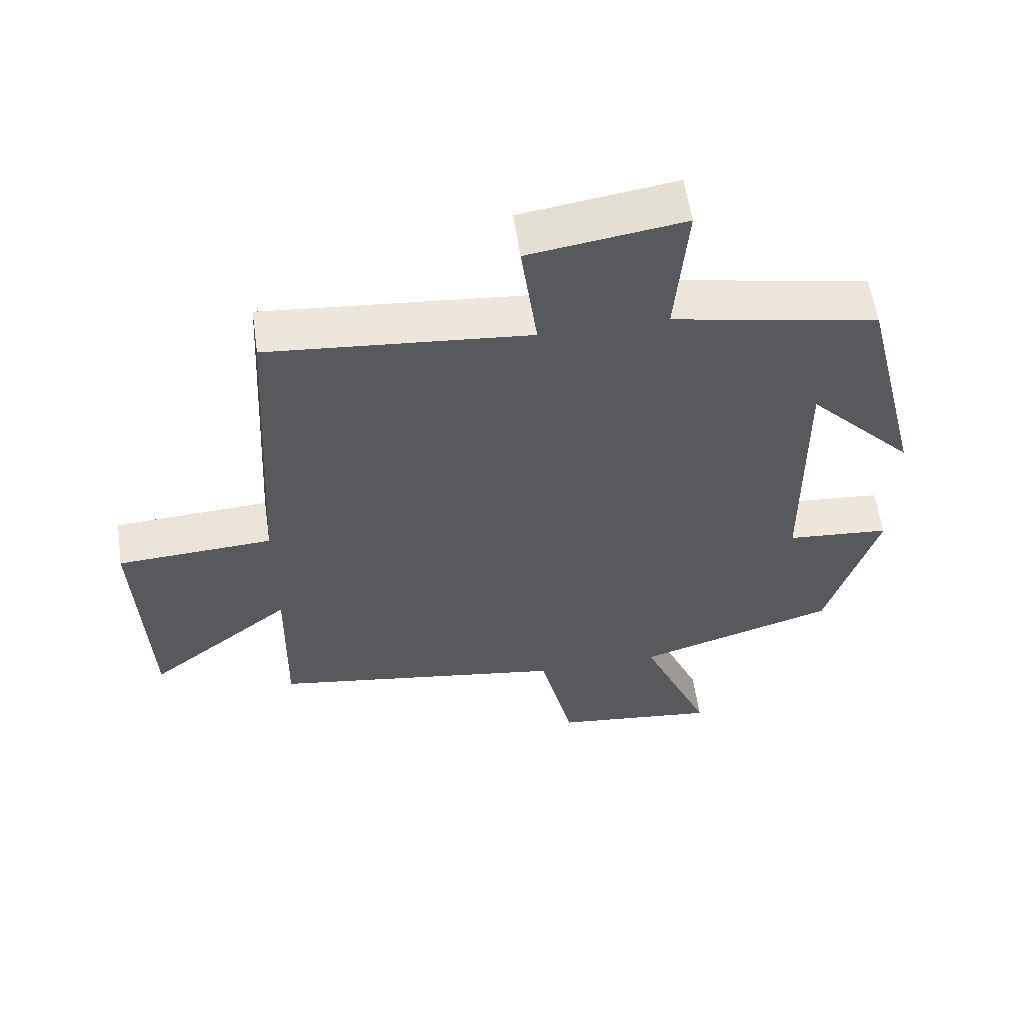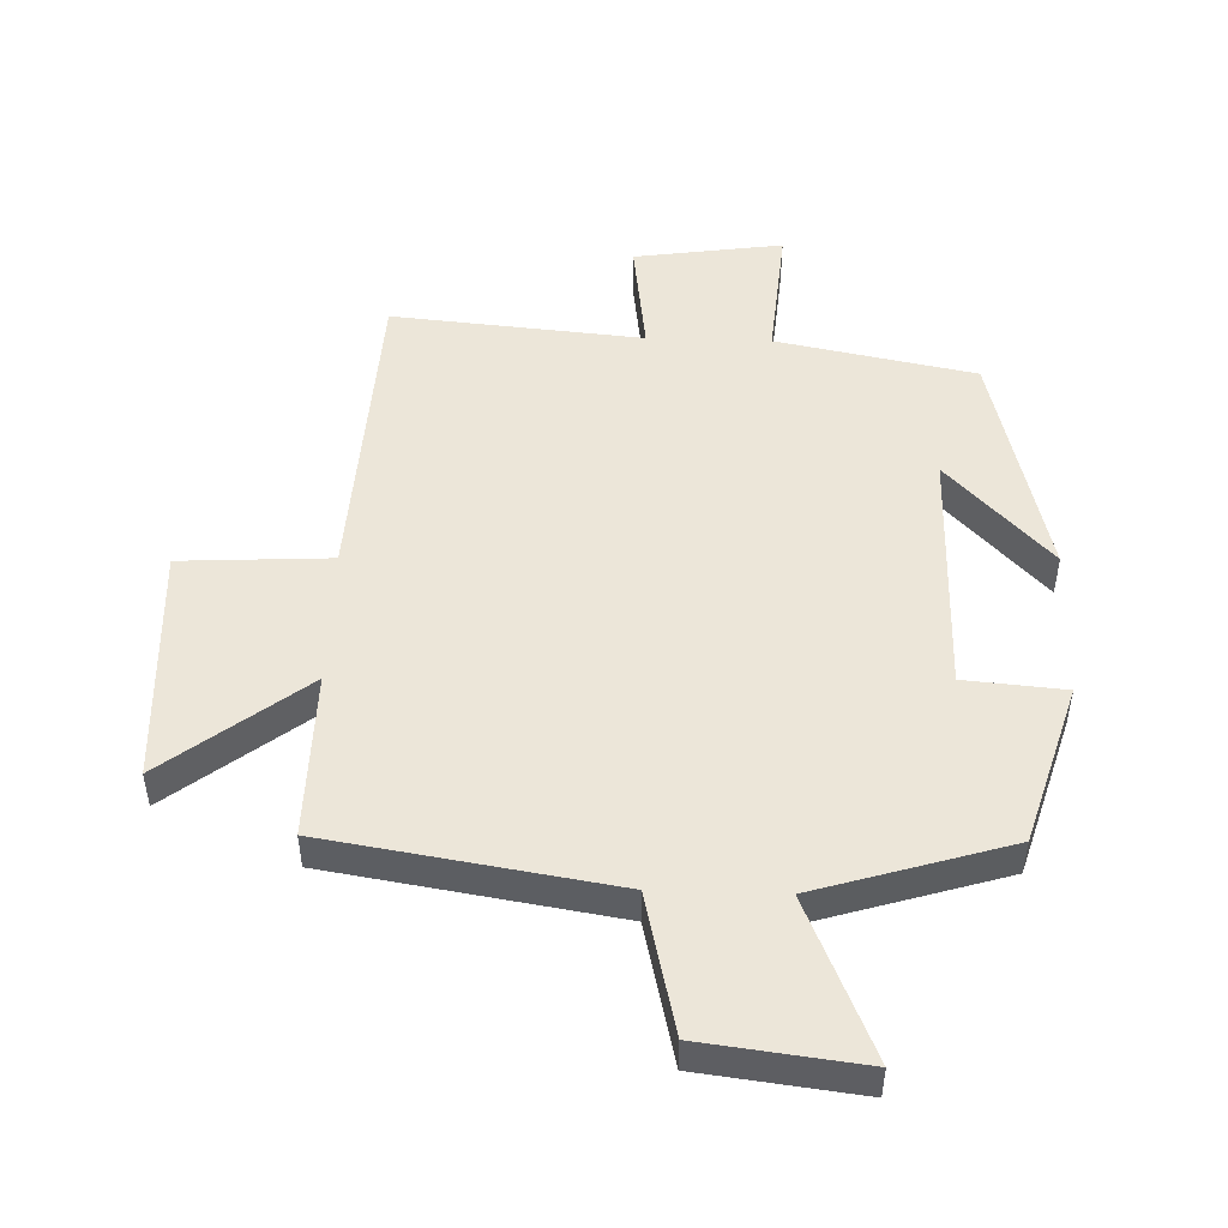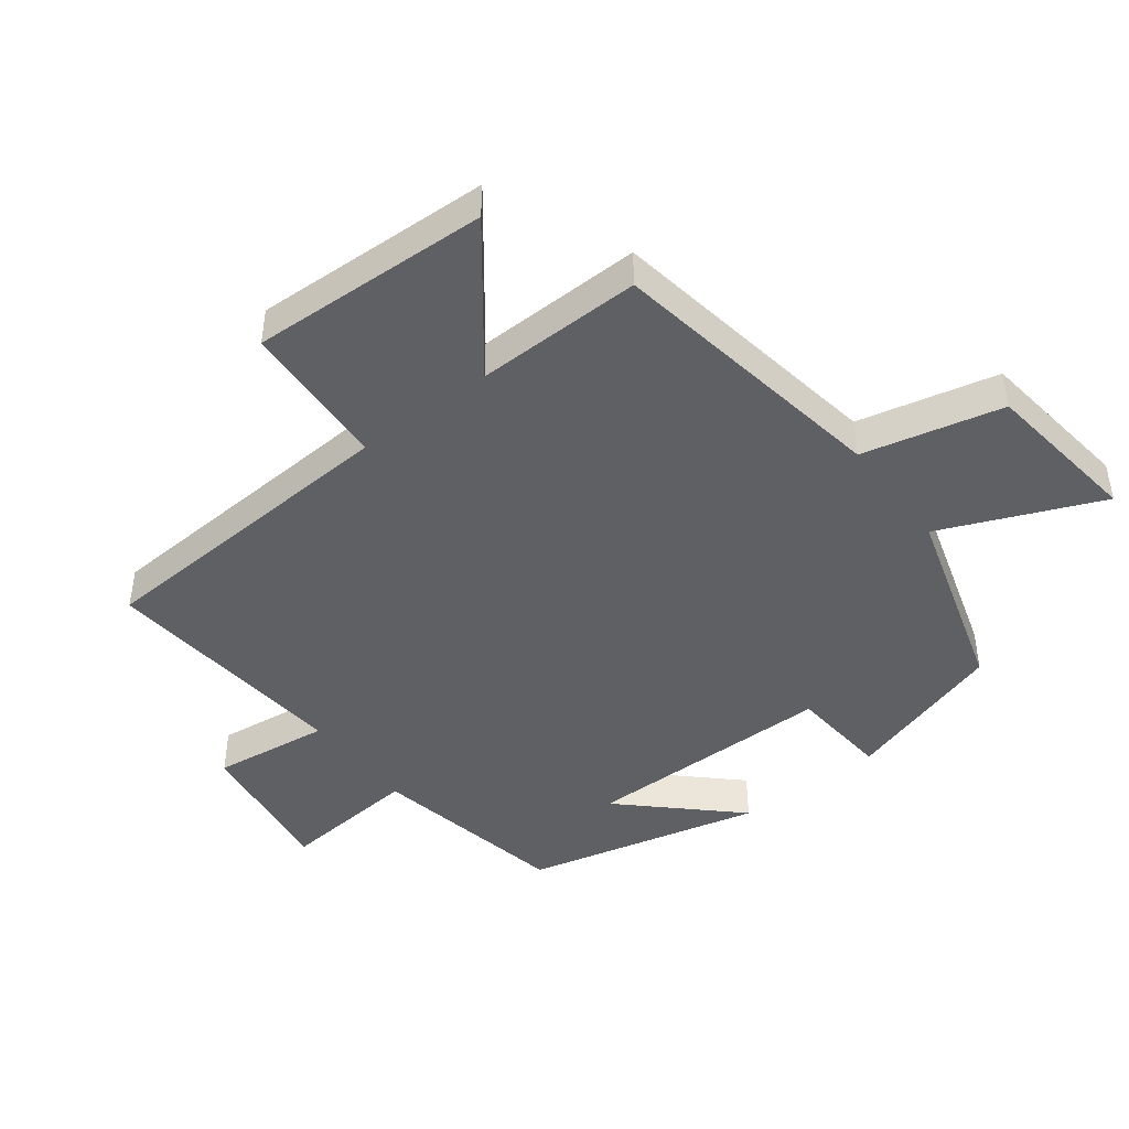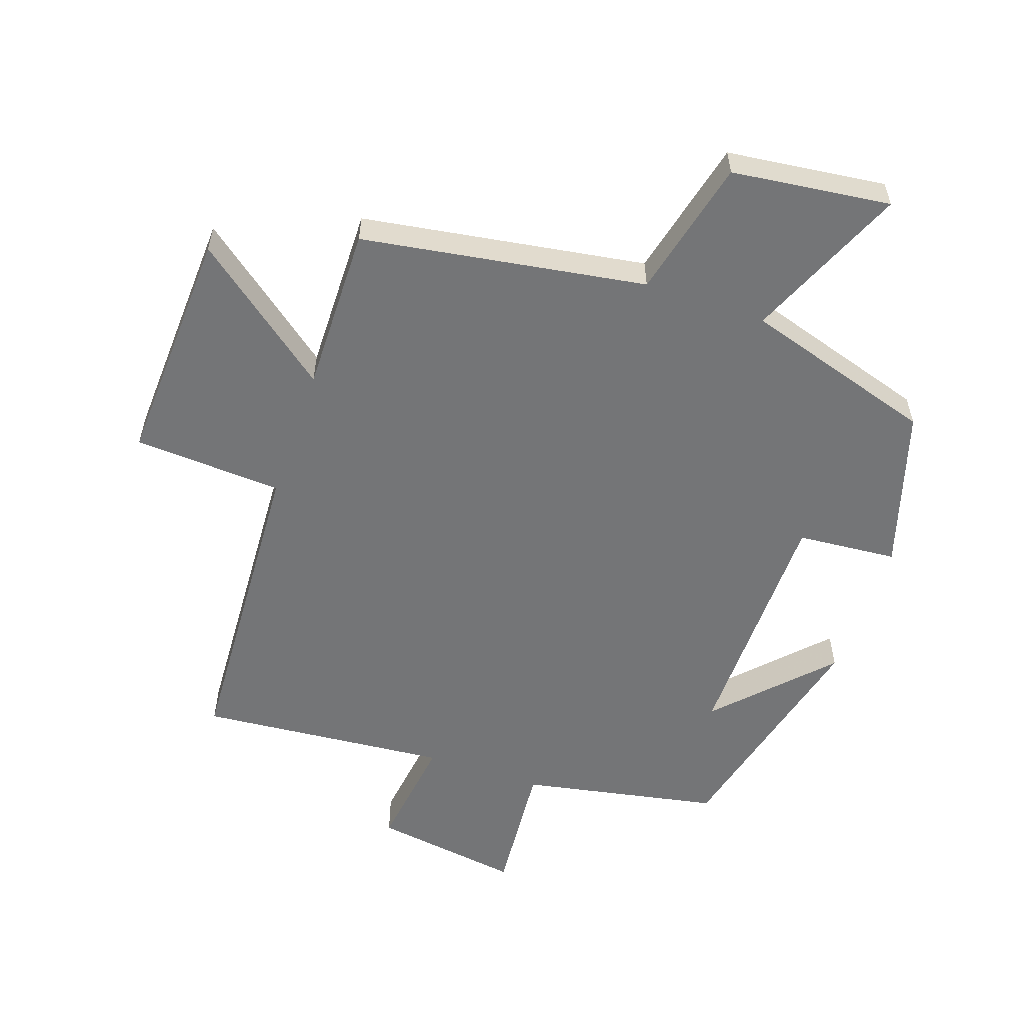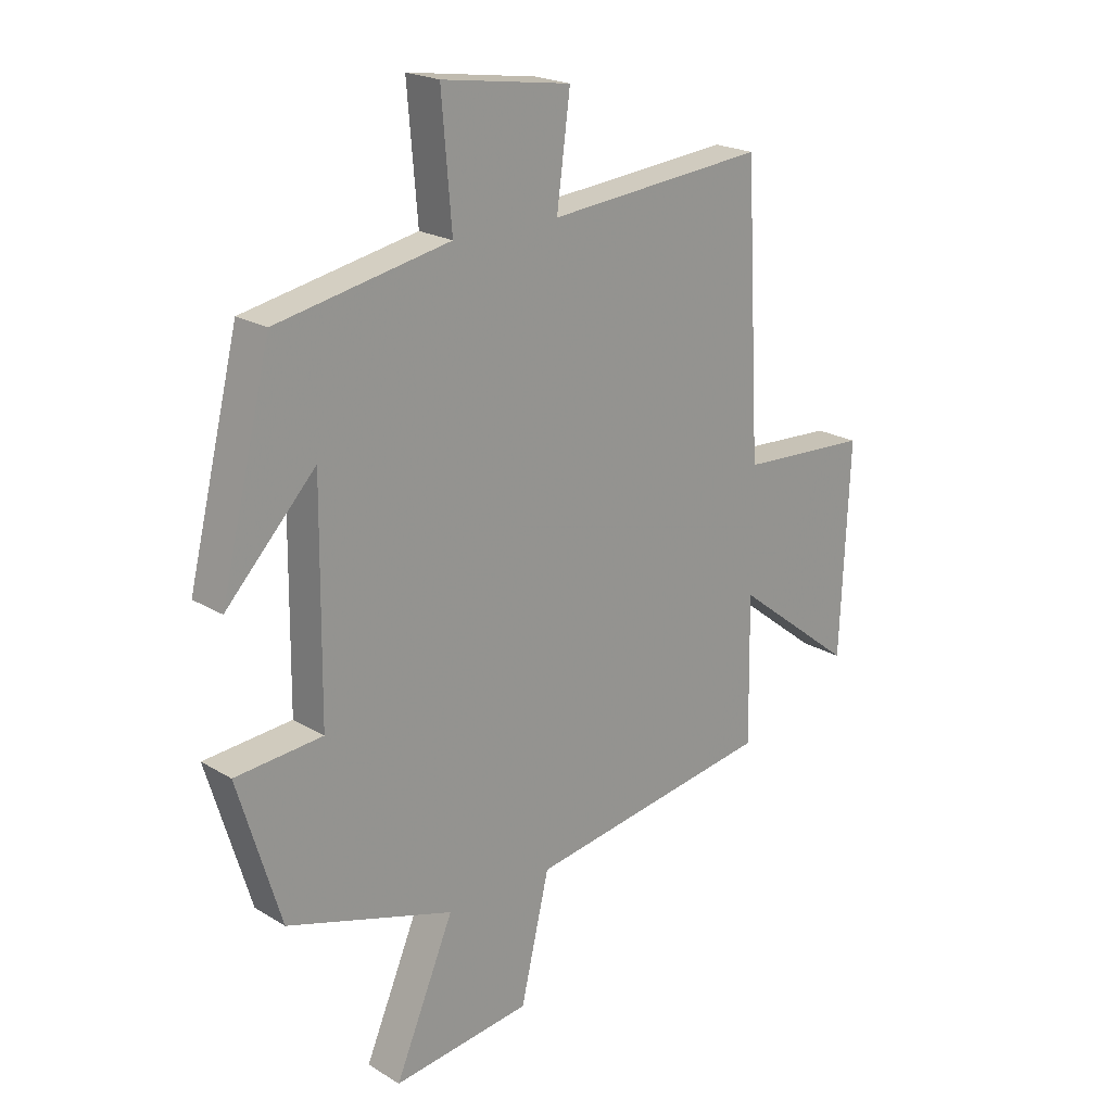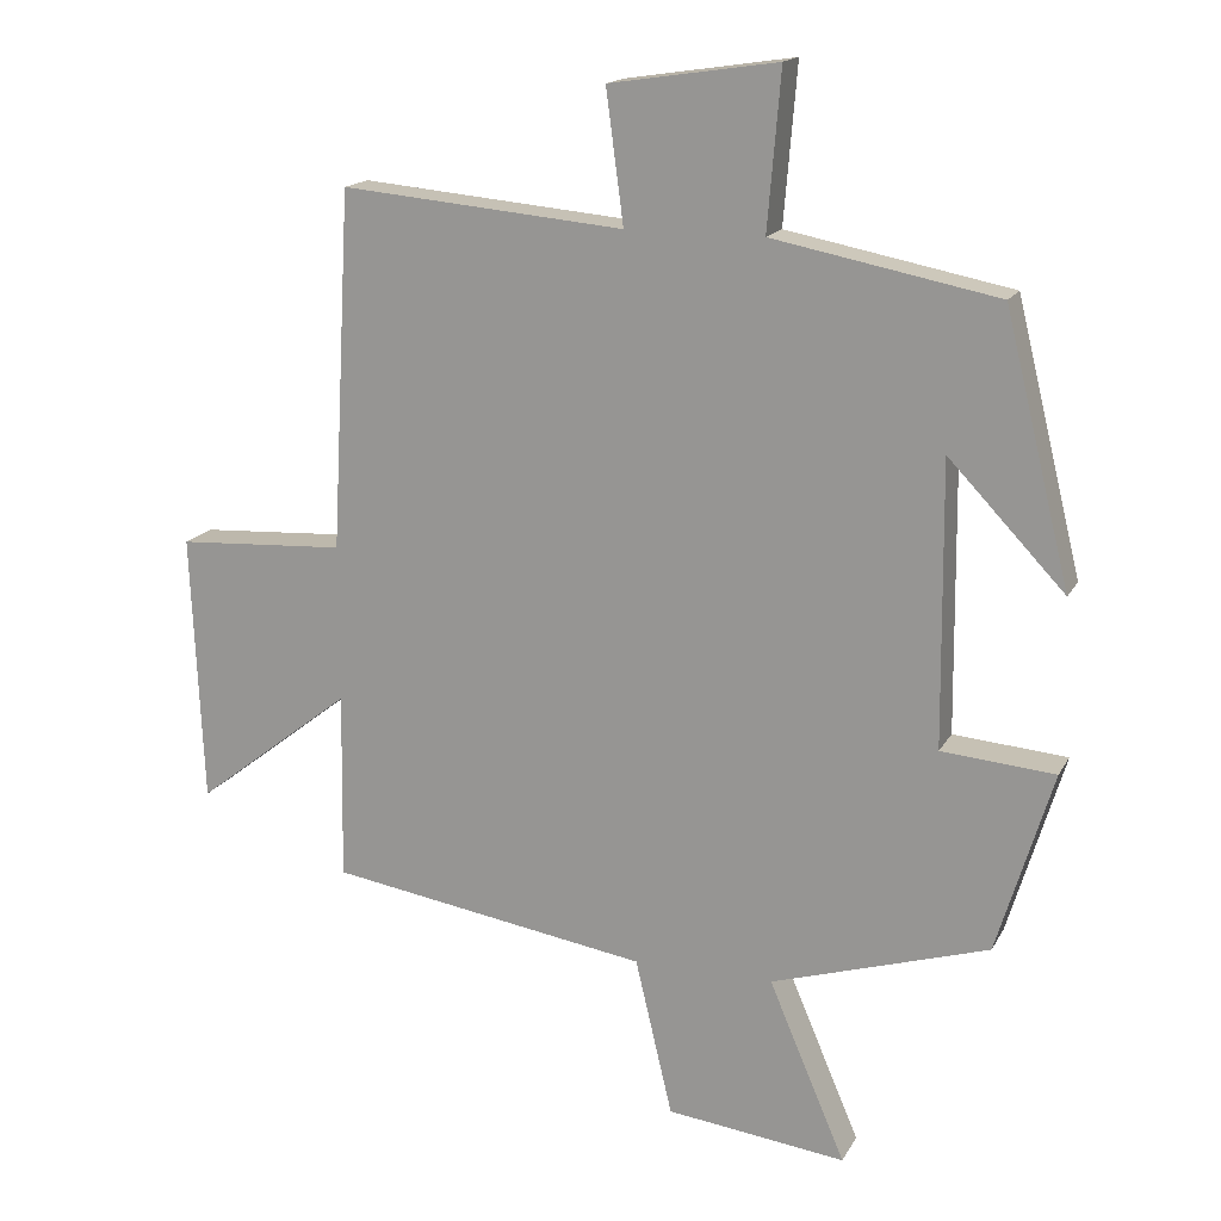
<metadata>
{"format":"obj","ext":"obj","renderer":"f3d","projection":"perspective","resolution":1024,"background":"white","views":[{"elev":58.1,"azim":171.8,"up":"+Z"},{"elev":49.2,"azim":-178.1,"up":"+Y"},{"elev":-45.0,"azim":127.5,"up":"+Y"},{"elev":-56.4,"azim":160.9,"up":"+Y"},{"elev":21.1,"azim":-42.8,"up":"+Z"},{"elev":16.4,"azim":-159.7,"up":"+Z"}]}
</metadata>
<code>
v -0.424 0.07 -0.409
v -0.5 0.07 -0.159
v -0.345 0.07 -0.146
v -0.341 0.07 0.242
v -0.5 0.07 0.075
v -0.41 0.07 0.44
v -0.103 0.07 0.5
v -0.121 0.07 0.715
v 0.109 0.07 0.681
v 0.085 0.07 0.5
v 0.473 0.07 0.535
v 0.5 0.07 0.044
v 0.731 0.07 0.031
v 0.715 0.07 -0.339
v 0.5 0.07 -0.172
v 0.504 0.07 -0.43
v 0.065 0.07 -0.5
v 0.014 0.07 -0.716
v -0.232 0.07 -0.746
v -0.127 0.07 -0.5
v -0.424 0 -0.409
v -0.5 0 -0.159
v -0.345 0 -0.146
v -0.341 0 0.242
v -0.5 0 0.075
v -0.41 0 0.44
v -0.103 0 0.5
v -0.121 0 0.715
v 0.109 0 0.681
v 0.085 0 0.5
v 0.473 0 0.535
v 0.5 0 0.044
v 0.731 0 0.031
v 0.715 0 -0.339
v 0.5 0 -0.172
v 0.504 0 -0.43
v 0.065 0 -0.5
v 0.014 0 -0.716
v -0.232 0 -0.746
v -0.127 0 -0.5
f 17 18 19 20
f 1 2 3
f 20 1 3
f 17 20 3
f 16 17 3
f 15 16 3
f 12 13 14 15
f 15 3 4
f 12 15 4
f 11 12 4
f 10 11 4
f 7 8 9 10
f 7 10 4
f 4 5 6 7
f 40 39 38 37
f 23 22 21
f 23 21 40
f 23 40 37
f 23 37 36
f 23 36 35
f 35 34 33 32
f 24 23 35
f 24 35 32
f 24 32 31
f 24 31 30
f 30 29 28 27
f 24 30 27
f 27 26 25 24
f 1 21 22 2
f 2 22 23 3
f 3 23 24 4
f 4 24 25 5
f 5 25 26 6
f 6 26 27 7
f 7 27 28 8
f 8 28 29 9
f 9 29 30 10
f 10 30 31 11
f 11 31 32 12
f 12 32 33 13
f 13 33 34 14
f 14 34 35 15
f 15 35 36 16
f 16 36 37 17
f 17 37 38 18
f 18 38 39 19
f 19 39 40 20
f 20 40 21 1

</code>
